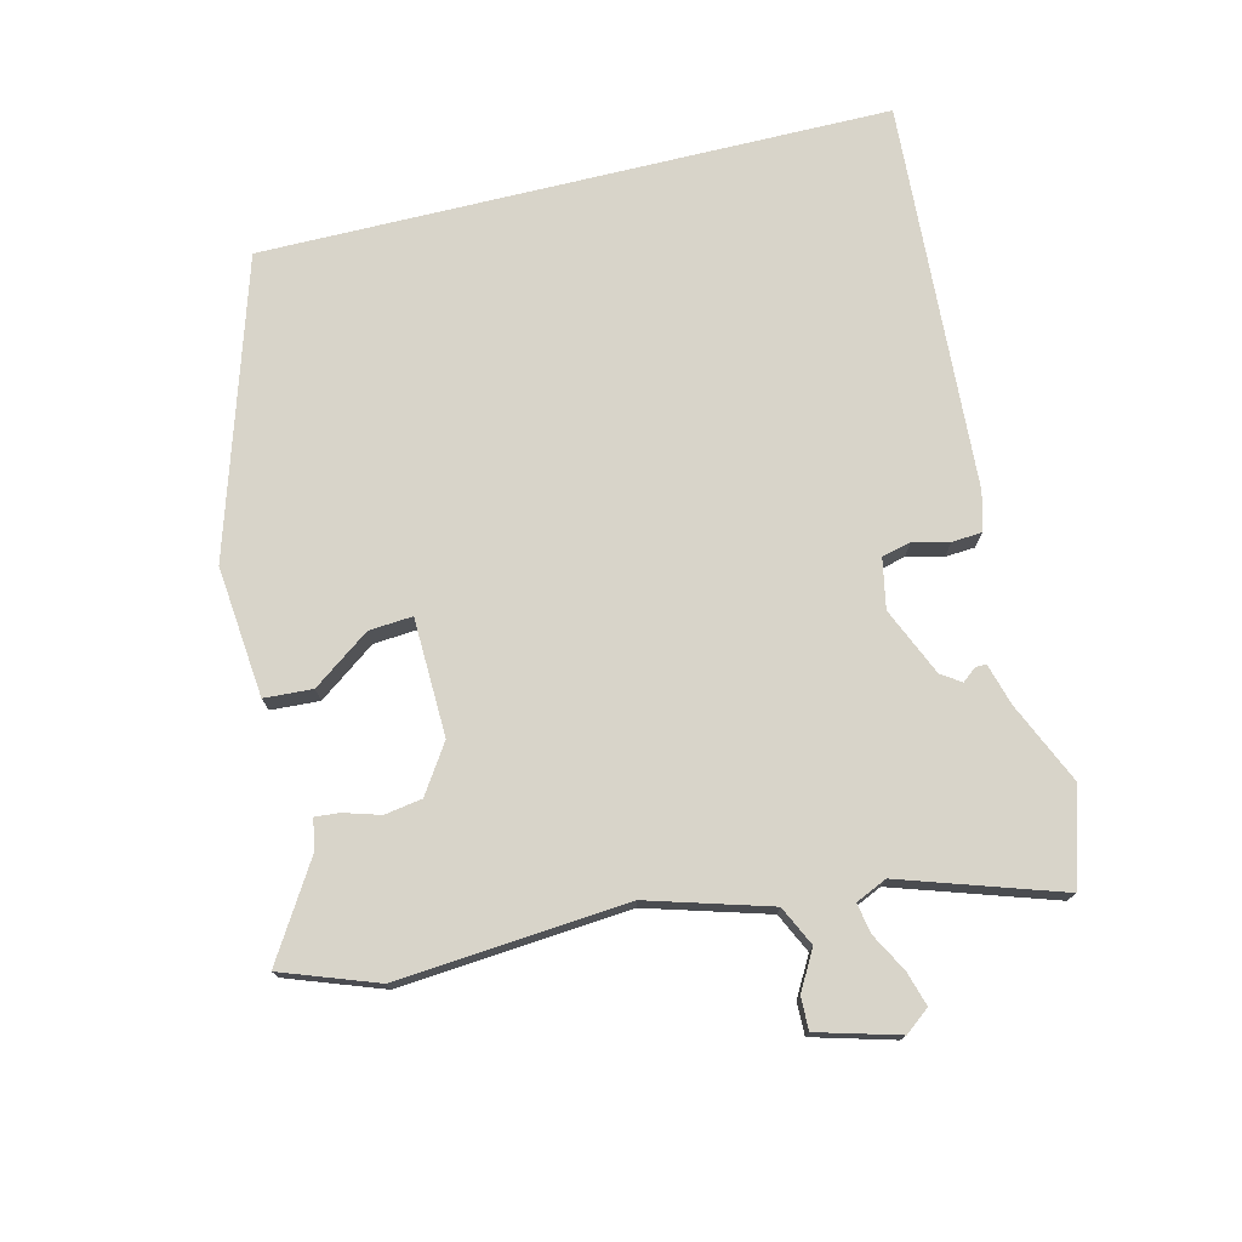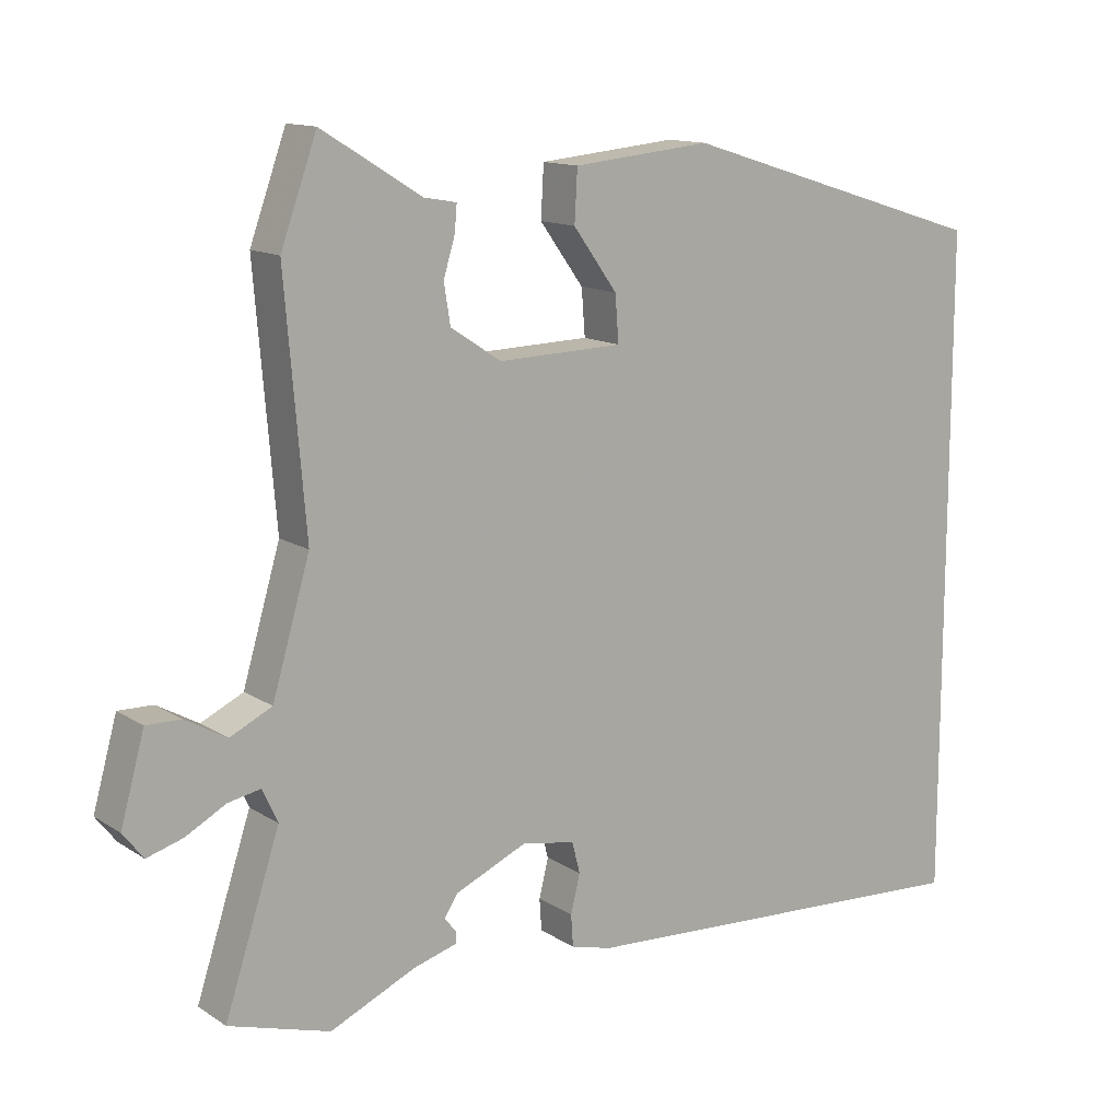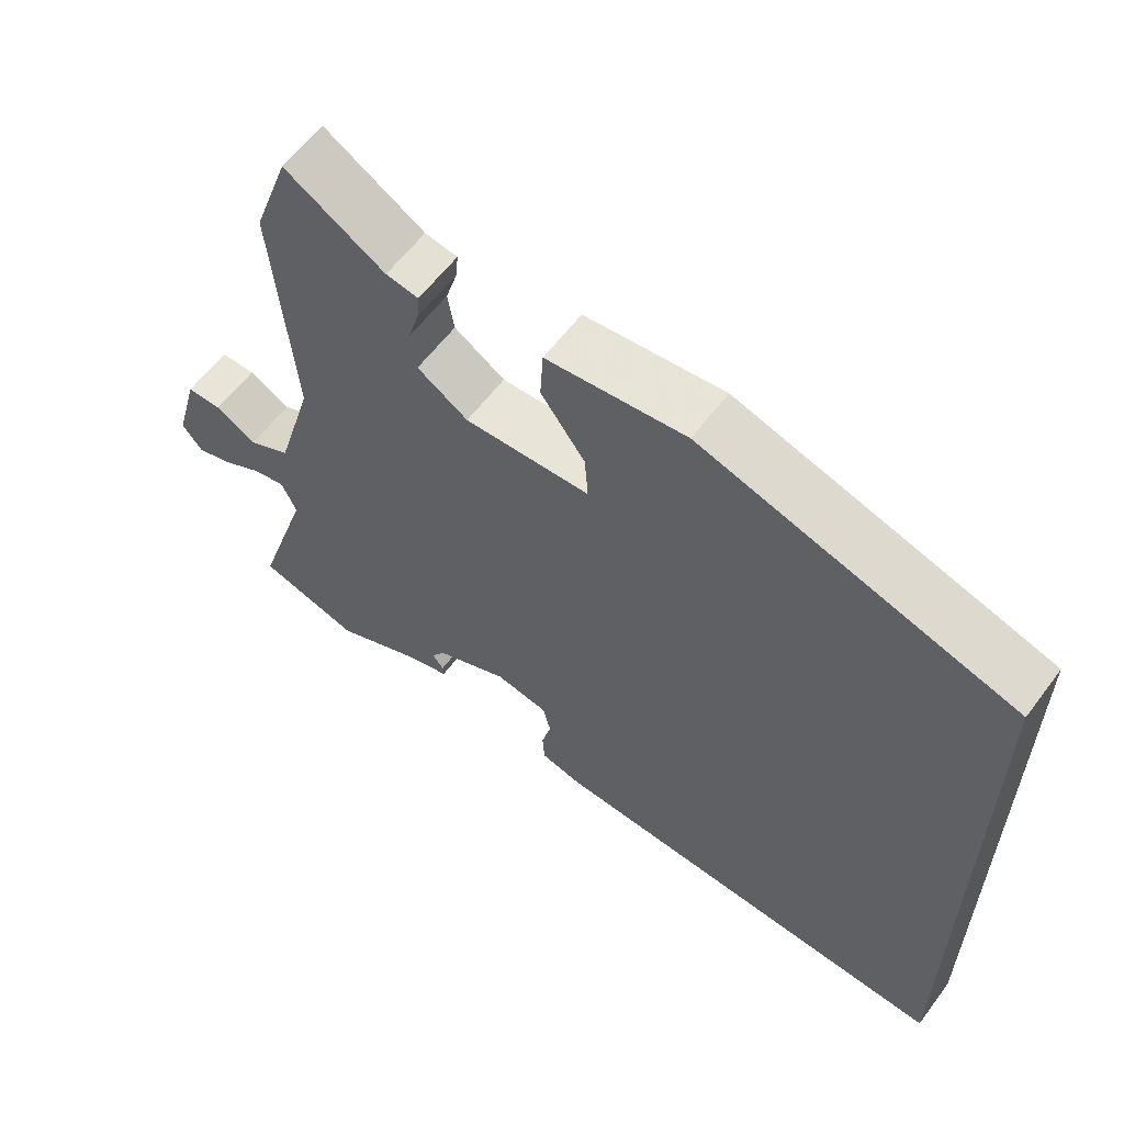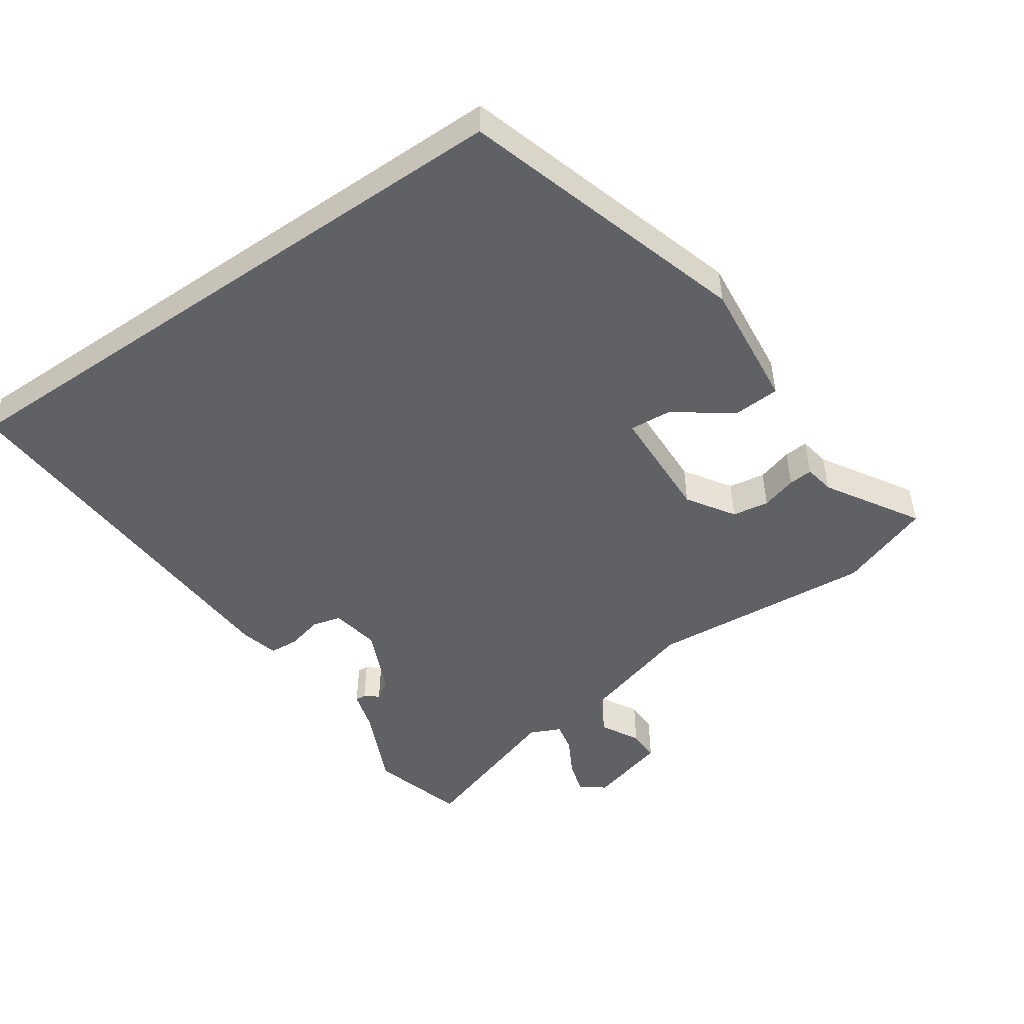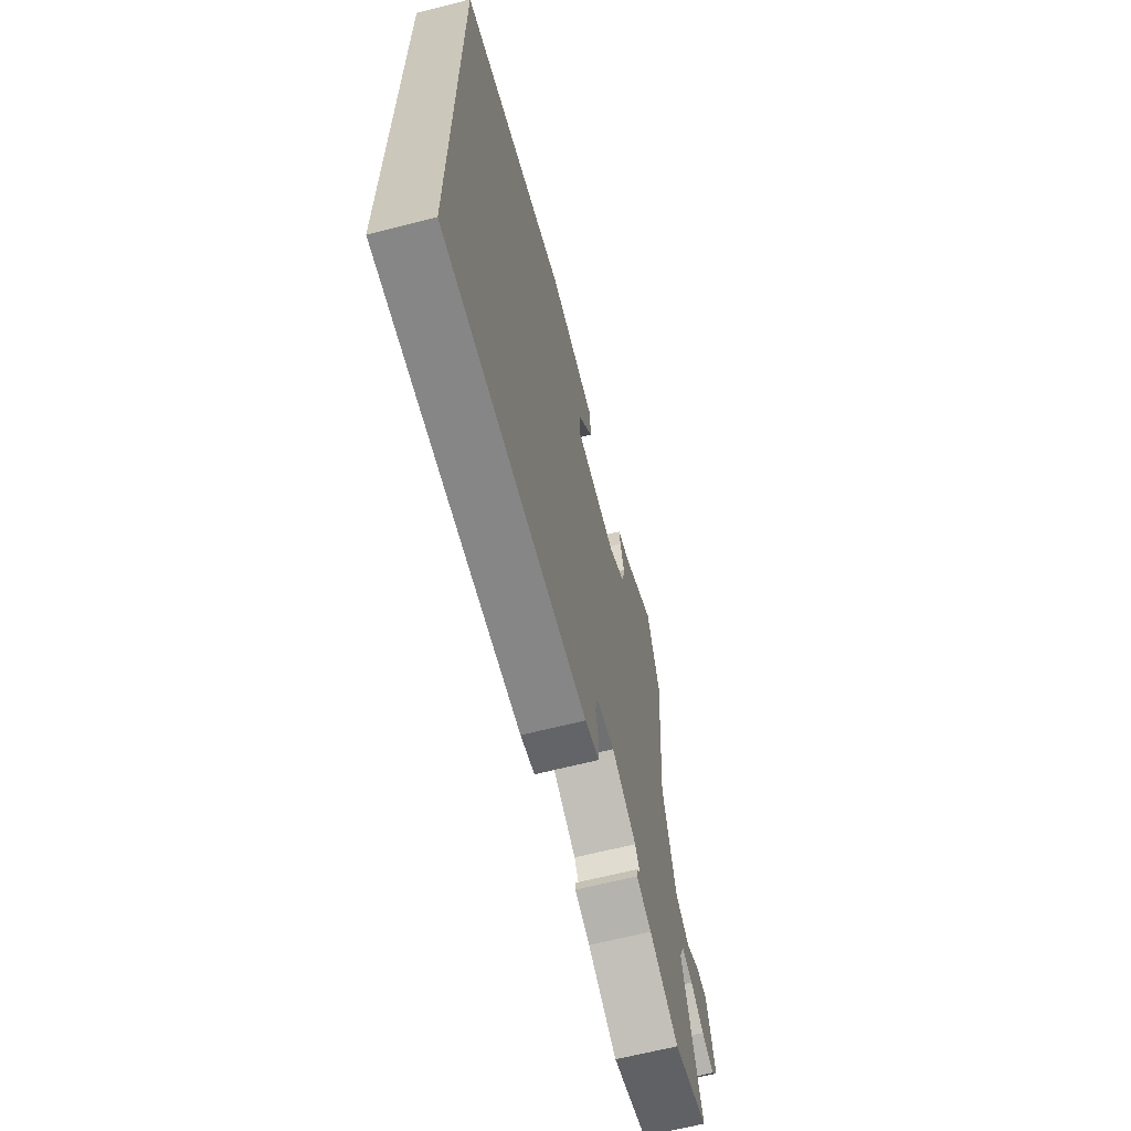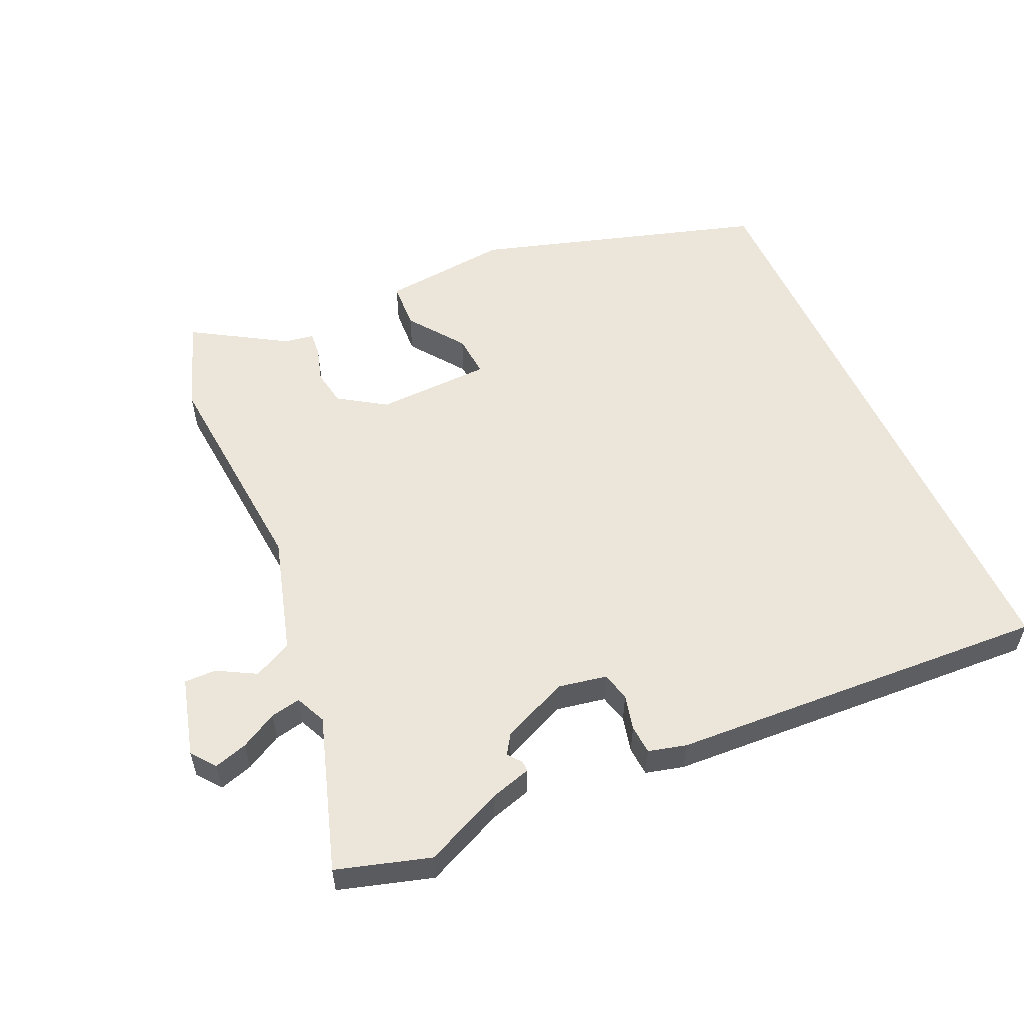
<metadata>
{"format":"obj","ext":"obj","renderer":"f3d","projection":"perspective","resolution":1024,"background":"white","views":[{"elev":75.0,"azim":76.3,"up":"+Y"},{"elev":13.2,"azim":144.7,"up":"+Z"},{"elev":60.1,"azim":-143.4,"up":"+Z"},{"elev":-48.8,"azim":-55.6,"up":"+Y"},{"elev":-65.2,"azim":-75.7,"up":"+Z"},{"elev":55.3,"azim":155.6,"up":"+Y"}]}
</metadata>
<code>
v -0.5 0.07 0.392
v -0.069 0.07 0.525
v 0.123 0.07 0.506
v 0.127 0.07 0.435
v 0.066 0.07 0.351
v 0.061 0.07 0.287
v 0.234 0.07 0.282
v 0.304 0.07 0.328
v 0.313 0.07 0.383
v 0.297 0.07 0.436
v 0.294 0.07 0.472
v 0.339 0.07 0.48
v 0.477 0.07 0.565
v 0.527 0.07 0.426
v 0.499 0.07 0.089
v 0.551 0.07 -0.088
v 0.609 0.07 -0.116
v 0.666 0.07 -0.084
v 0.714 0.07 -0.083
v 0.747 0.07 -0.202
v 0.719 0.07 -0.238
v 0.669 0.07 -0.223
v 0.614 0.07 -0.193
v 0.569 0.07 -0.184
v 0.548 0.07 -0.23
v 0.624 0.07 -0.463
v 0.484 0.07 -0.505
v 0.366 0.07 -0.452
v 0.304 0.07 -0.434
v 0.305 0.07 -0.418
v 0.321 0.07 -0.398
v 0.302 0.07 -0.369
v 0.202 0.07 -0.325
v 0.129 0.07 -0.339
v 0.118 0.07 -0.382
v 0.131 0.07 -0.435
v 0.128 0.07 -0.479
v 0.071 0.07 -0.494
v -0.5 0.07 -0.527
v -0.5 0 0.392
v -0.069 0 0.525
v 0.123 0 0.506
v 0.127 0 0.435
v 0.066 0 0.351
v 0.061 0 0.287
v 0.234 0 0.282
v 0.304 0 0.328
v 0.313 0 0.383
v 0.297 0 0.436
v 0.294 0 0.472
v 0.339 0 0.48
v 0.477 0 0.565
v 0.527 0 0.426
v 0.499 0 0.089
v 0.551 0 -0.088
v 0.609 0 -0.116
v 0.666 0 -0.084
v 0.714 0 -0.083
v 0.747 0 -0.202
v 0.719 0 -0.238
v 0.669 0 -0.223
v 0.614 0 -0.193
v 0.569 0 -0.184
v 0.548 0 -0.23
v 0.624 0 -0.463
v 0.484 0 -0.505
v 0.366 0 -0.452
v 0.304 0 -0.434
v 0.305 0 -0.418
v 0.321 0 -0.398
v 0.302 0 -0.369
v 0.202 0 -0.325
v 0.129 0 -0.339
v 0.118 0 -0.382
v 0.131 0 -0.435
v 0.128 0 -0.479
v 0.071 0 -0.494
v -0.5 0 -0.527
f 35 36 37 38
f 34 35 38 39
f 28 29 30 31
f 28 31 32
f 25 26 27 28
f 24 25 28 32
f 20 21 22 23
f 20 23 24
f 17 18 19 20
f 16 17 20 24
f 15 16 24 32
f 12 13 14 15
f 9 10 11 12
f 8 9 12 15
f 7 8 15 32
f 2 3 4 5
f 2 5 6
f 34 39 1 2
f 33 34 2 6
f 6 7 32 33
f 77 76 75 74
f 78 77 74 73
f 70 69 68 67
f 71 70 67
f 67 66 65 64
f 71 67 64 63
f 62 61 60 59
f 63 62 59
f 59 58 57 56
f 63 59 56 55
f 71 63 55 54
f 54 53 52 51
f 51 50 49 48
f 54 51 48 47
f 71 54 47 46
f 44 43 42 41
f 45 44 41
f 41 40 78 73
f 45 41 73 72
f 72 71 46 45
f 1 40 41 2
f 2 41 42 3
f 3 42 43 4
f 4 43 44 5
f 5 44 45 6
f 6 45 46 7
f 7 46 47 8
f 8 47 48 9
f 9 48 49 10
f 10 49 50 11
f 11 50 51 12
f 12 51 52 13
f 13 52 53 14
f 14 53 54 15
f 15 54 55 16
f 16 55 56 17
f 17 56 57 18
f 18 57 58 19
f 19 58 59 20
f 20 59 60 21
f 21 60 61 22
f 22 61 62 23
f 23 62 63 24
f 24 63 64 25
f 25 64 65 26
f 26 65 66 27
f 27 66 67 28
f 28 67 68 29
f 29 68 69 30
f 30 69 70 31
f 31 70 71 32
f 32 71 72 33
f 33 72 73 34
f 34 73 74 35
f 35 74 75 36
f 36 75 76 37
f 37 76 77 38
f 38 77 78 39
f 39 78 40 1

</code>
